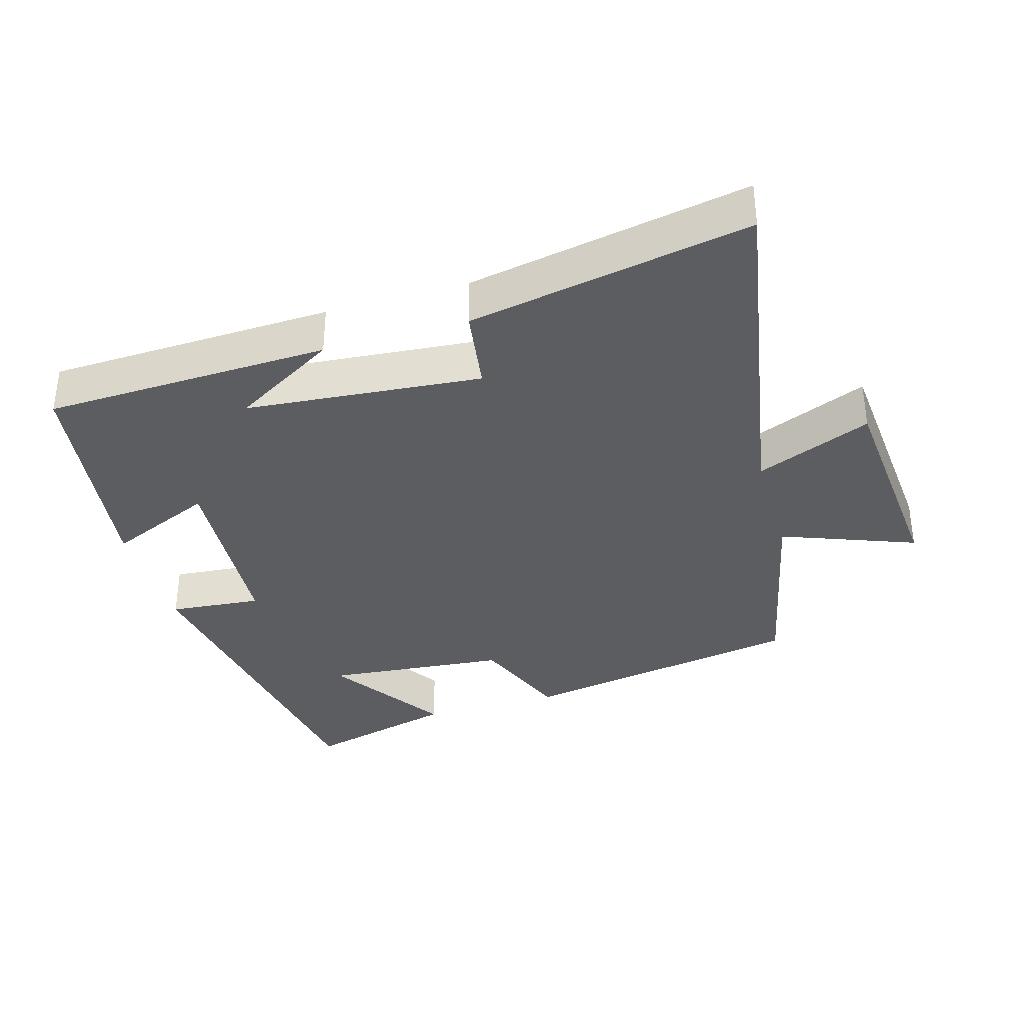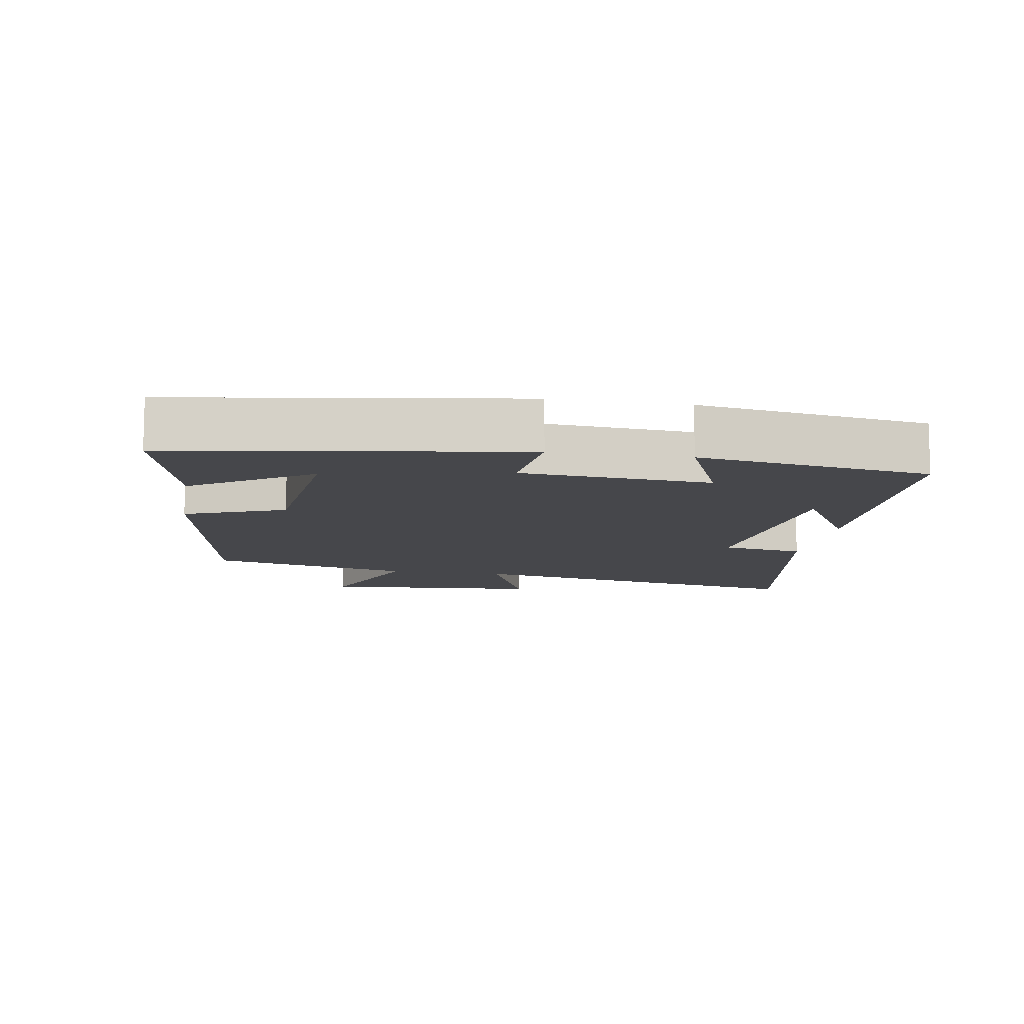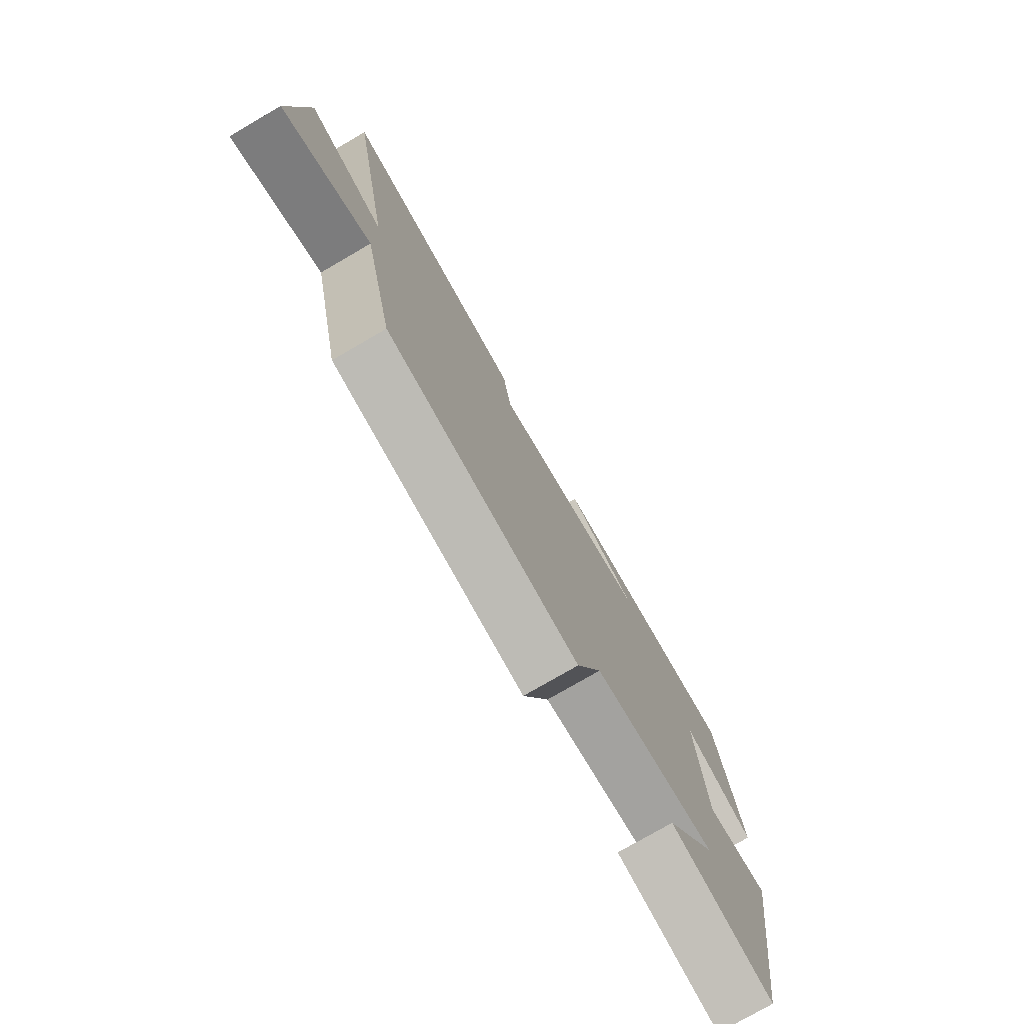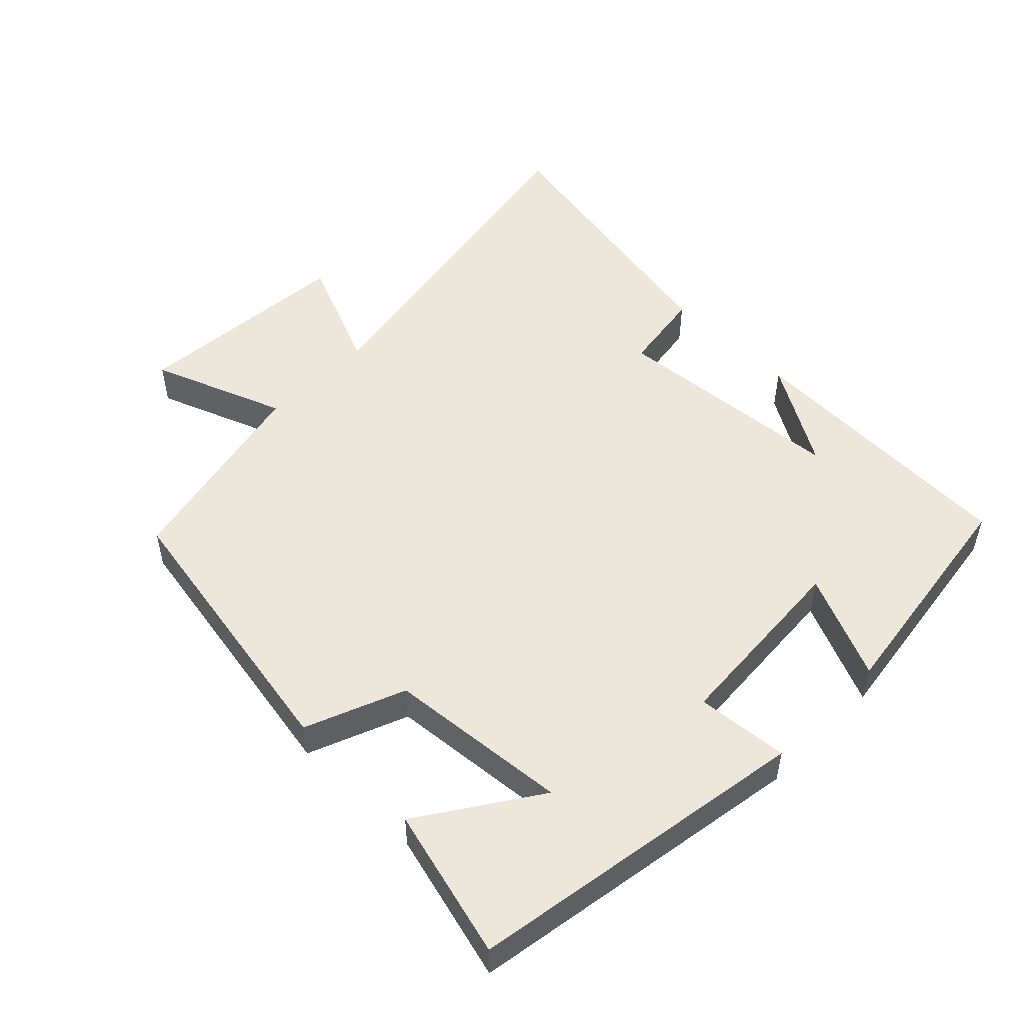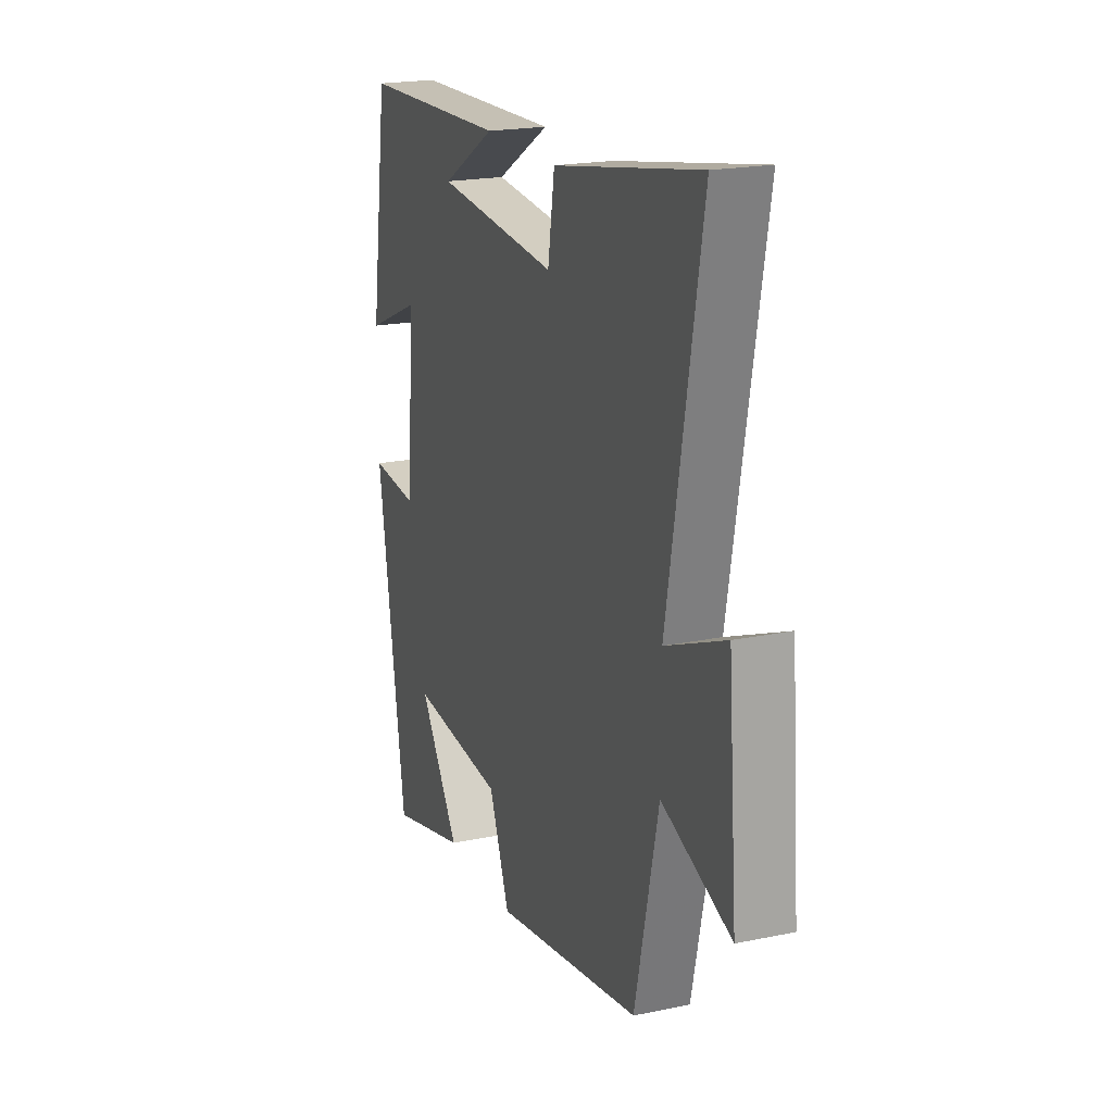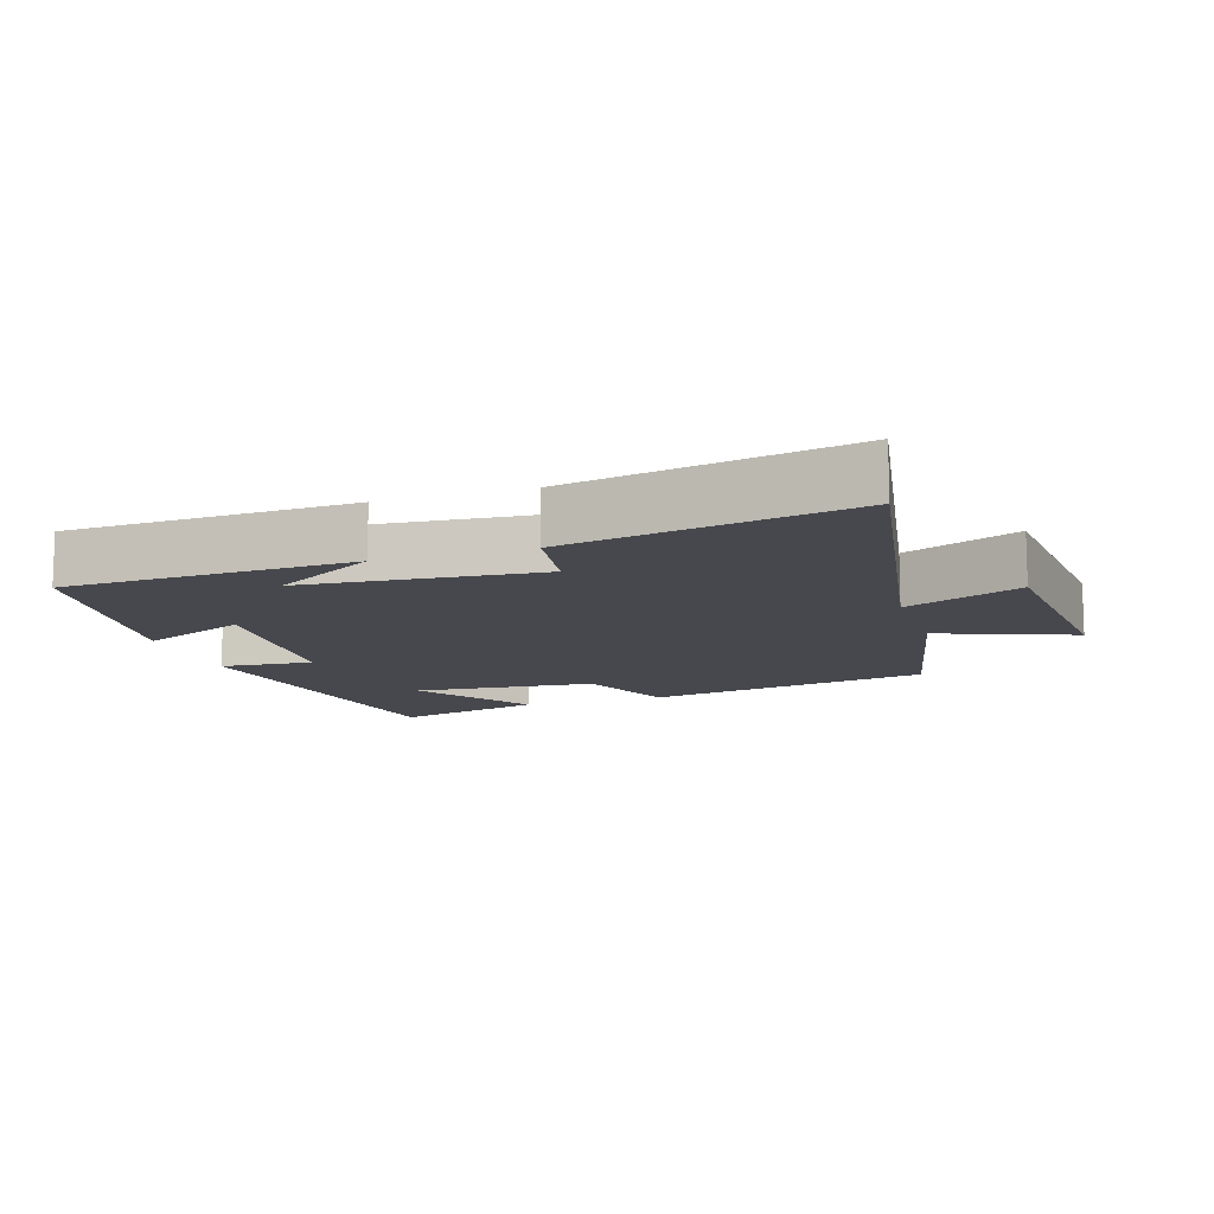
<metadata>
{"format":"obj","ext":"obj","renderer":"f3d","projection":"perspective","resolution":1024,"background":"white","views":[{"elev":-35.7,"azim":16.5,"up":"+Y"},{"elev":-10.7,"azim":-99.7,"up":"+Y"},{"elev":-77.0,"azim":120.1,"up":"+Z"},{"elev":51.6,"azim":-135.2,"up":"+Y"},{"elev":20.0,"azim":69.0,"up":"+Z"},{"elev":-11.8,"azim":18.3,"up":"+Y"}]}
</metadata>
<code>
v 0.433 0.07 -0.428
v 0.013 0.07 -0.5
v -0.045 0.07 -0.353
v -0.313 0.07 -0.327
v -0.199 0.07 -0.5
v -0.421 0.07 -0.557
v -0.5 0.07 -0.051
v -0.364 0.07 -0.064
v -0.344 0.07 0.214
v -0.5 0.07 0.147
v -0.45 0.07 0.487
v -0.03 0.07 0.5
v -0.183 0.07 0.41
v 0.163 0.07 0.378
v 0.182 0.07 0.5
v 0.595 0.07 0.575
v 0.5 0.07 0.05
v 0.67 0.07 0.12
v 0.696 0.07 -0.204
v 0.5 0.07 -0.128
v 0.433 0 -0.428
v 0.013 0 -0.5
v -0.045 0 -0.353
v -0.313 0 -0.327
v -0.199 0 -0.5
v -0.421 0 -0.557
v -0.5 0 -0.051
v -0.364 0 -0.064
v -0.344 0 0.214
v -0.5 0 0.147
v -0.45 0 0.487
v -0.03 0 0.5
v -0.183 0 0.41
v 0.163 0 0.378
v 0.182 0 0.5
v 0.595 0 0.575
v 0.5 0 0.05
v 0.67 0 0.12
v 0.696 0 -0.204
v 0.5 0 -0.128
f 17 18 19 20
f 1 2 3
f 20 1 3
f 17 20 3
f 14 15 16 17
f 17 3 4
f 14 17 4
f 13 14 4
f 11 12 13
f 9 10 11 13
f 8 9 13 4
f 7 8 4
f 4 5 6 7
f 40 39 38 37
f 23 22 21
f 23 21 40
f 23 40 37
f 37 36 35 34
f 24 23 37
f 24 37 34
f 24 34 33
f 33 32 31
f 33 31 30 29
f 24 33 29 28
f 24 28 27
f 27 26 25 24
f 1 21 22 2
f 2 22 23 3
f 3 23 24 4
f 4 24 25 5
f 5 25 26 6
f 6 26 27 7
f 7 27 28 8
f 8 28 29 9
f 9 29 30 10
f 10 30 31 11
f 11 31 32 12
f 12 32 33 13
f 13 33 34 14
f 14 34 35 15
f 15 35 36 16
f 16 36 37 17
f 17 37 38 18
f 18 38 39 19
f 19 39 40 20
f 20 40 21 1

</code>
